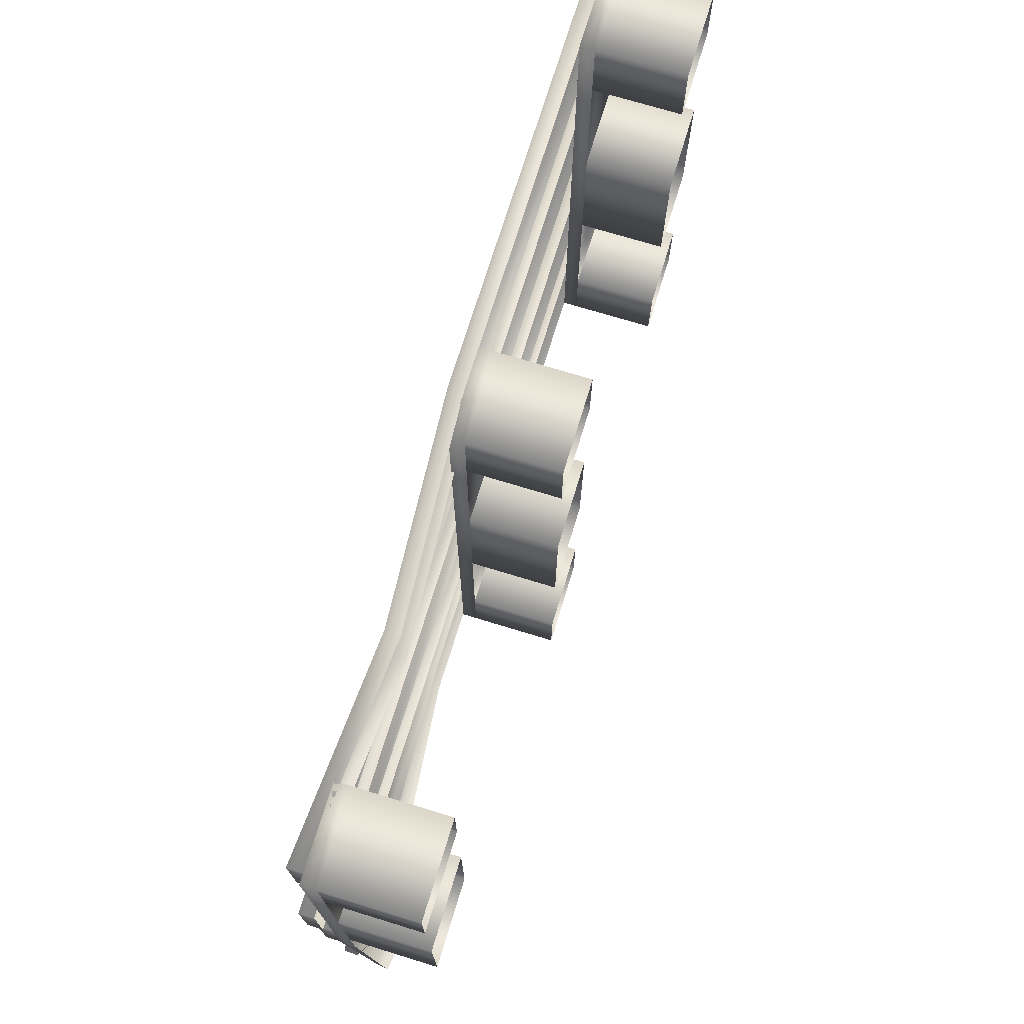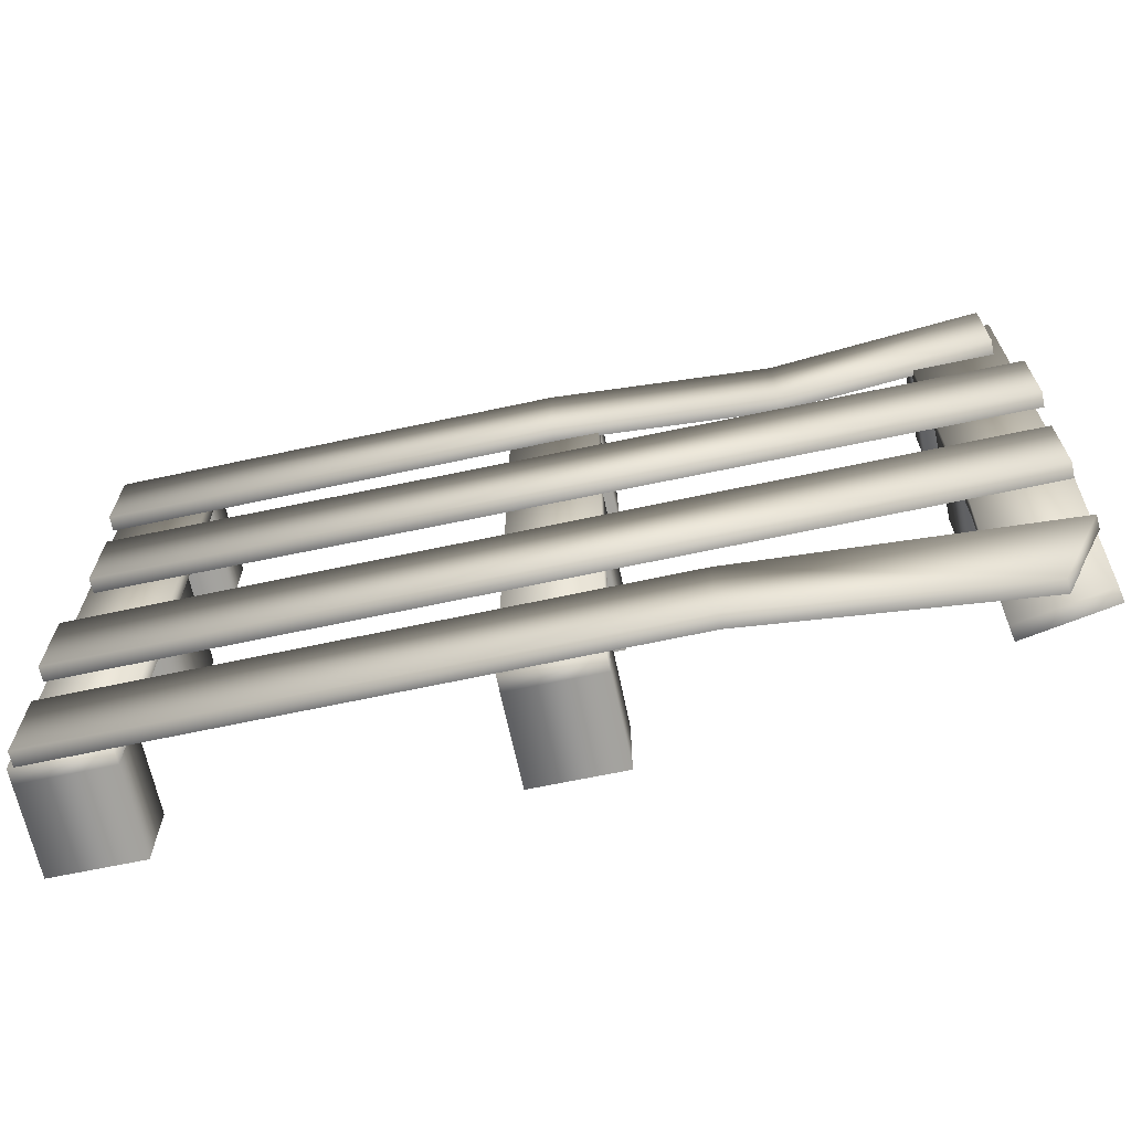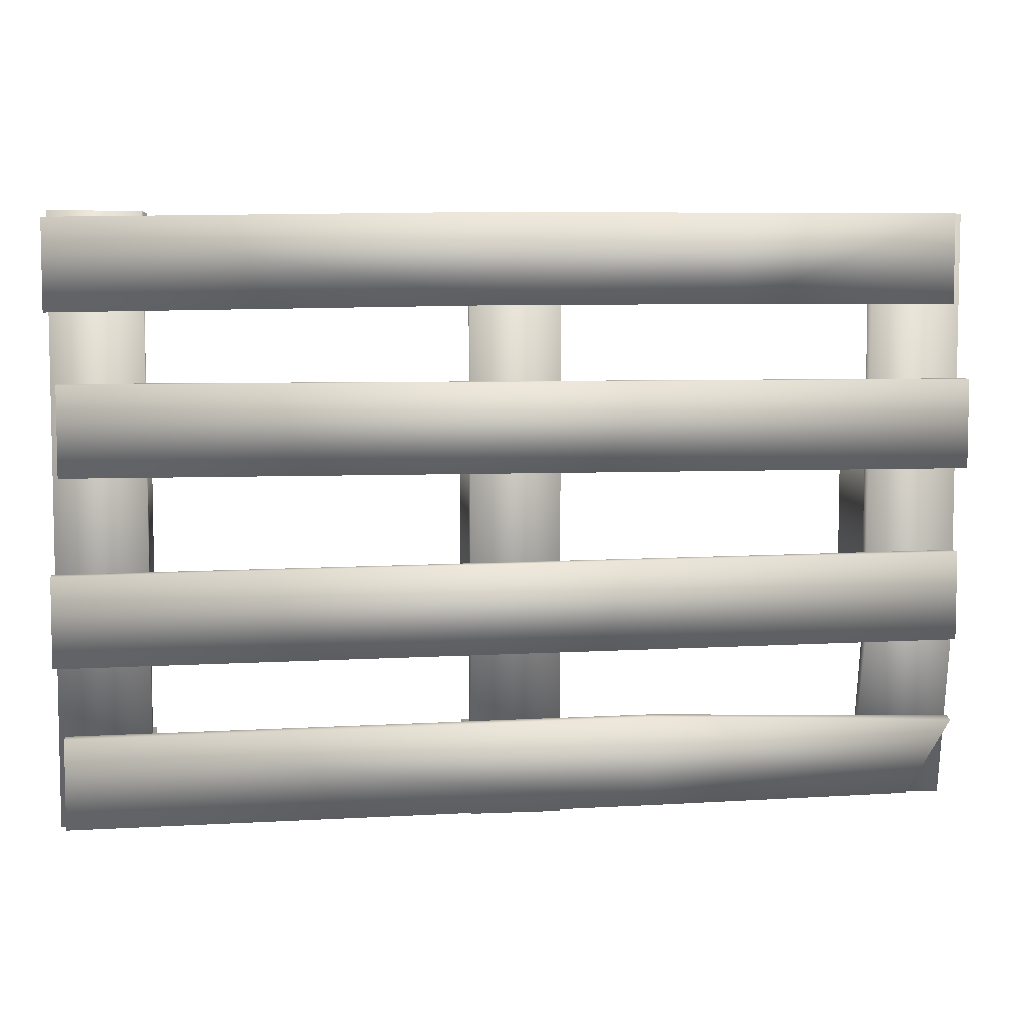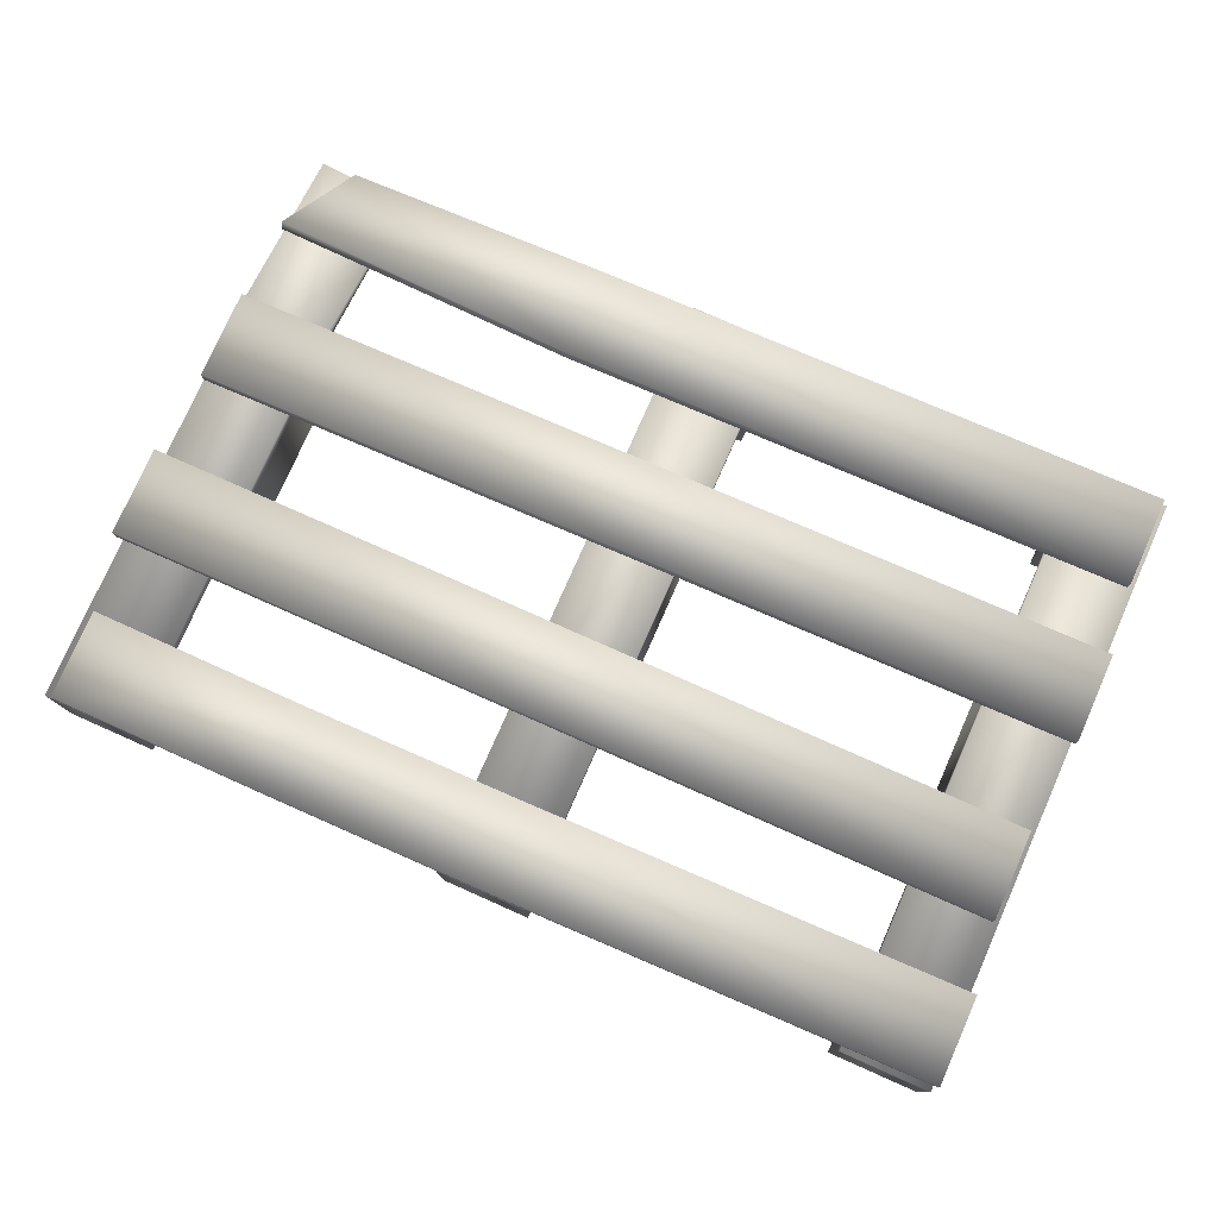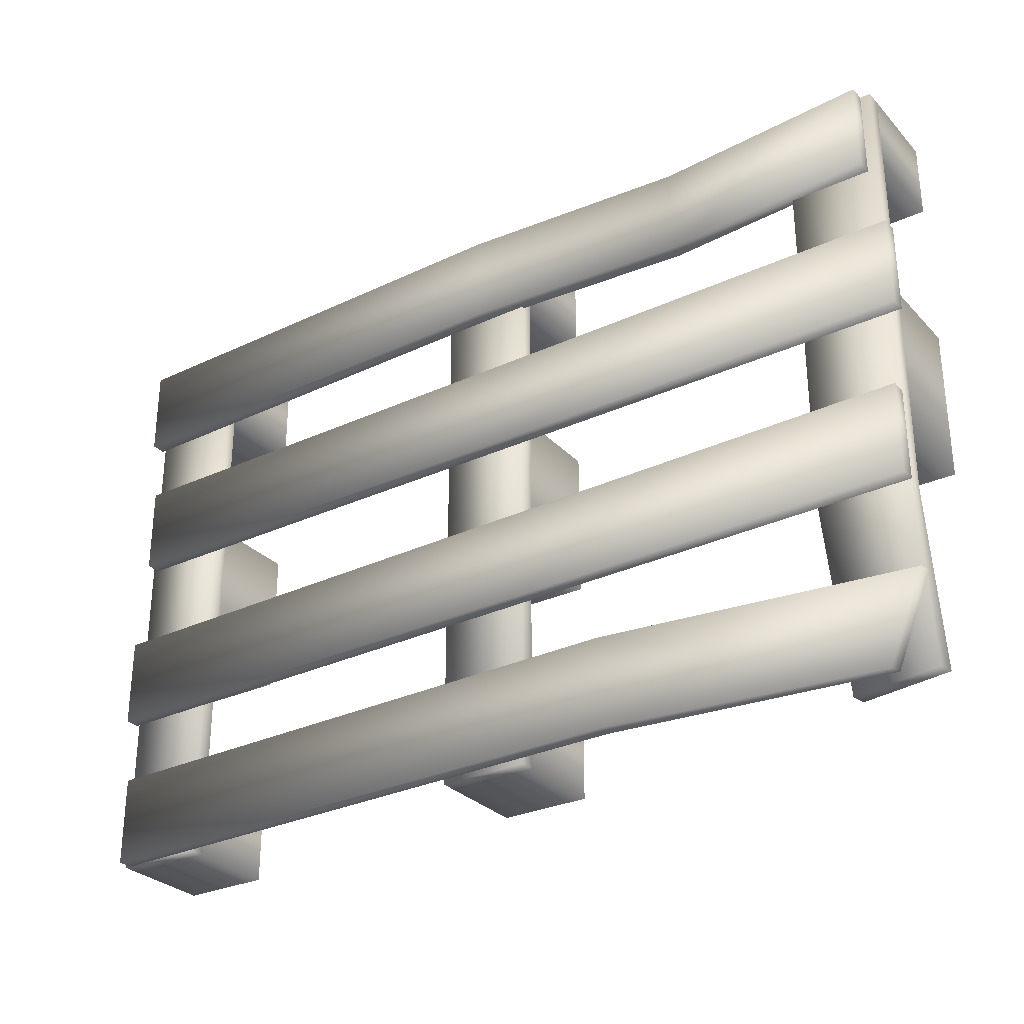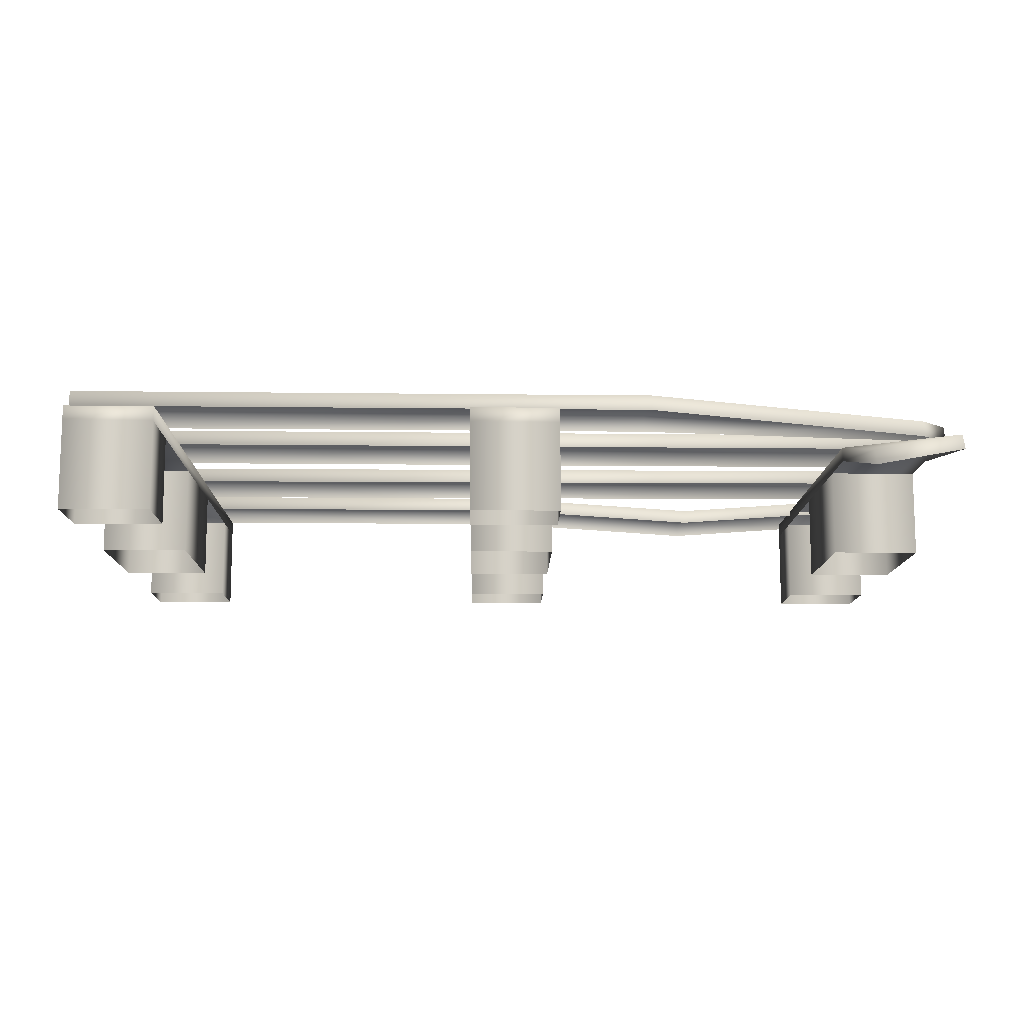
<metadata>
{"format":"obj","ext":"obj","renderer":"f3d","projection":"perspective","resolution":1024,"background":"white","views":[{"elev":72.4,"azim":-73.0,"up":"+Z"},{"elev":-66.6,"azim":-168.1,"up":"+Z"},{"elev":6.5,"azim":172.9,"up":"+Z"},{"elev":78.0,"azim":23.9,"up":"+Y"},{"elev":-29.5,"azim":-145.8,"up":"+Z"},{"elev":-11.6,"azim":179.0,"up":"+Y"}]}
</metadata>
<code>
o Pallet
v -6 1.2 1
v -6 0 -1
v -6 -0 1
v -6 1.2 -1
v -4.8 0 -1
v -4.8 1.2 -1
v -4.8 -0 1
v -4.8 1.2 1
v -6 1.2 4
v -6 -0 3
v -6 -1e-06 4
v -6 1.2 3
v -4.8 -0 3
v -4.8 1.2 3
v -4.8 -1e-06 4
v -4.8 1.2 4
v -4.8 1.4 -1.8
v -4.792 0.8485 -3.975
v -5.973 1.062 -3.975
v -4.8 1.2 -1.8
v -6 1.2 -1.8
v -6.008 0.8657 -3.975
v -4.827 0.6518 -3.975
v -0.6 1.2 1
v -0.6 0 -1
v -0.6 -0 1
v -0.6 1.2 -1
v 0.6 0 -1
v 0.6 1.2 -1
v 0.6 -0 1
v 0.6 1.2 1
v -0.6 1.2 4
v -0.6 -0 3
v -0.6 -1e-06 4
v -0.6 1.2 3
v 0.6 -0 3
v 0.6 1.2 3
v 0.6 -1e-06 4
v 0.6 1.2 4
v -0.6 1.2 -3
v -0.6 1e-06 -4
v -0.6 0 -3
v -0.6 1.2 -4
v 0.6 1e-06 -4
v 0.6 1.2 -4
v 0.6 0 -3
v 0.6 1.2 -3
v 4.8 1.2 1
v 4.8 0 -1
v 4.8 -0 1
v 4.8 1.2 -1
v 6 0 -1
v 6 1.2 -1
v 6 -0 1
v 6 1.2 1
v 4.8 1.2 4
v 4.8 -0 3
v 4.8 -1e-06 4
v 4.8 1.2 3
v 6 -0 3
v 6 1.2 3
v 6 -1e-06 4
v 6 1.2 4
v 4.8 1.2 -3
v 4.8 1e-06 -4
v 4.8 0 -3
v 4.8 1.2 -4
v 6 1e-06 -4
v 6 1.2 -4
v 6 0 -3
v 6 1.2 -3
v -6 1.4 4
v -6 1.2 4
v -6 1.4 -1.8
v -4.8 1.2 4
v -4.8 1.4 4
v -0.6 1.4 4
v -0.6 1.2 -4
v -0.6 1.2 4
v -0.6 1.4 -4
v 0.6 1.2 -4
v 0.6 1.4 -4
v 0.6 1.2 4
v 0.6 1.4 4
v 4.8 1.4 4
v 4.8 1.2 -4
v 4.8 1.2 4
v 4.8 1.4 -4
v 6 1.2 -4
v 6 1.4 -4
v 6 1.2 4
v 6 1.4 4
v 5.919 1.6 1.8
v -6.107 1.4 1.8
v 5.919 1.4 1.8
v -6.107 1.6 1.8
v -6.107 1.4 0.6
v -6.107 1.6 0.6
v 5.919 1.4 0.6
v 5.919 1.6 0.6
v -3 1.4 4
v -5.862 1.4 4
v -3 1.2 4
v -5.862 1.6 4
v -5.862 1.4 2.8
v 0 1.6 2.8
v 6.054 1.4 2.714
v 0 1.4 2.8
v 6.054 1.6 2.714
v 6.054 1.4 3.914
v 6.054 1.6 3.914
v 6.044 1.6 -0.6665
v -6 1.4 -0.5344
v 6.044 1.4 -0.6665
v -6 1.6 -0.5344
v -6 1.4 -1.734
v -6 1.6 -1.734
v 6.044 1.4 -1.866
v 6.044 1.6 -1.866
v -1.829 1.4 -2.706
v -6.013 1.43 -2.888
v -6.027 1.232 -2.861
v -5.476 1.052 -3.912
v -1.829 1.6 -3.906
v 5.921 1.4 -4
v -1.829 1.4 -3.906
v 5.921 1.6 -4
v 5.921 1.4 -2.8
v 5.921 1.6 -2.8
v -3 1.4 2.8
v -3 1.2 2.8
v 0 1.4 4
v -5.862 1.6 2.8
v -5.462 1.249 -3.939
v -1.829 1.6 -2.706
v 0 1.6 4
f 1 2 3
f 4 5 2
f 6 7 5
f 8 3 7
f 9 10 11
f 12 13 10
f 14 15 13
f 16 11 15
f 17 18 19
f 20 18 17
f 21 19 22
f 19 23 22
f 24 25 26
f 27 28 25
f 29 30 28
f 31 26 30
f 32 33 34
f 35 36 33
f 37 38 36
f 39 34 38
f 40 41 42
f 43 44 41
f 45 46 44
f 47 42 46
f 48 49 50
f 51 52 49
f 53 54 52
f 55 50 54
f 56 57 58
f 59 60 57
f 61 62 60
f 63 58 62
f 64 65 66
f 67 68 65
f 69 70 68
f 71 66 70
f 72 21 73
f 17 19 74
f 17 75 20
f 76 73 75
f 74 76 17
f 77 78 79
f 80 81 78
f 82 83 81
f 84 79 83
f 80 84 82
f 85 86 87
f 88 89 86
f 90 91 89
f 92 87 91
f 88 92 90
f 93 94 95
f 96 97 94
f 98 99 97
f 100 95 99
f 96 100 98
f 101 102 103
f 104 105 102
f 106 107 108
f 109 110 107
f 106 111 109
f 112 113 114
f 115 116 113
f 117 118 116
f 119 114 118
f 117 112 119
f 120 121 122
f 121 123 122
f 124 125 126
f 127 128 125
f 124 129 127
f 101 106 130
f 130 108 131
f 111 132 110
f 105 130 131
f 104 130 133
f 132 101 103
f 134 135 124
f 134 126 123
f 128 135 120
f 134 121 135
f 1 4 2
f 4 6 5
f 6 8 7
f 8 1 3
f 9 12 10
f 12 14 13
f 14 16 15
f 16 9 11
f 20 23 18
f 21 74 19
f 19 18 23
f 24 27 25
f 27 29 28
f 29 31 30
f 31 24 26
f 32 35 33
f 35 37 36
f 37 39 38
f 39 32 34
f 40 43 41
f 43 45 44
f 45 47 46
f 47 40 42
f 48 51 49
f 51 53 52
f 53 55 54
f 55 48 50
f 56 59 57
f 59 61 60
f 61 63 62
f 63 56 58
f 64 67 65
f 67 69 68
f 69 71 70
f 71 64 66
f 72 74 21
f 17 76 75
f 76 72 73
f 74 72 76
f 77 80 78
f 80 82 81
f 82 84 83
f 84 77 79
f 80 77 84
f 85 88 86
f 88 90 89
f 90 92 91
f 92 85 87
f 88 85 92
f 93 96 94
f 96 98 97
f 98 100 99
f 100 93 95
f 96 93 100
f 101 104 102
f 104 133 105
f 106 109 107
f 109 111 110
f 106 136 111
f 112 115 113
f 115 117 116
f 117 119 118
f 119 112 114
f 117 115 112
f 120 135 121
f 121 134 123
f 124 127 125
f 127 129 128
f 124 135 129
f 101 136 106
f 130 106 108
f 111 136 132
f 105 133 130
f 104 101 130
f 132 136 101
f 134 124 126
f 128 129 135

</code>
